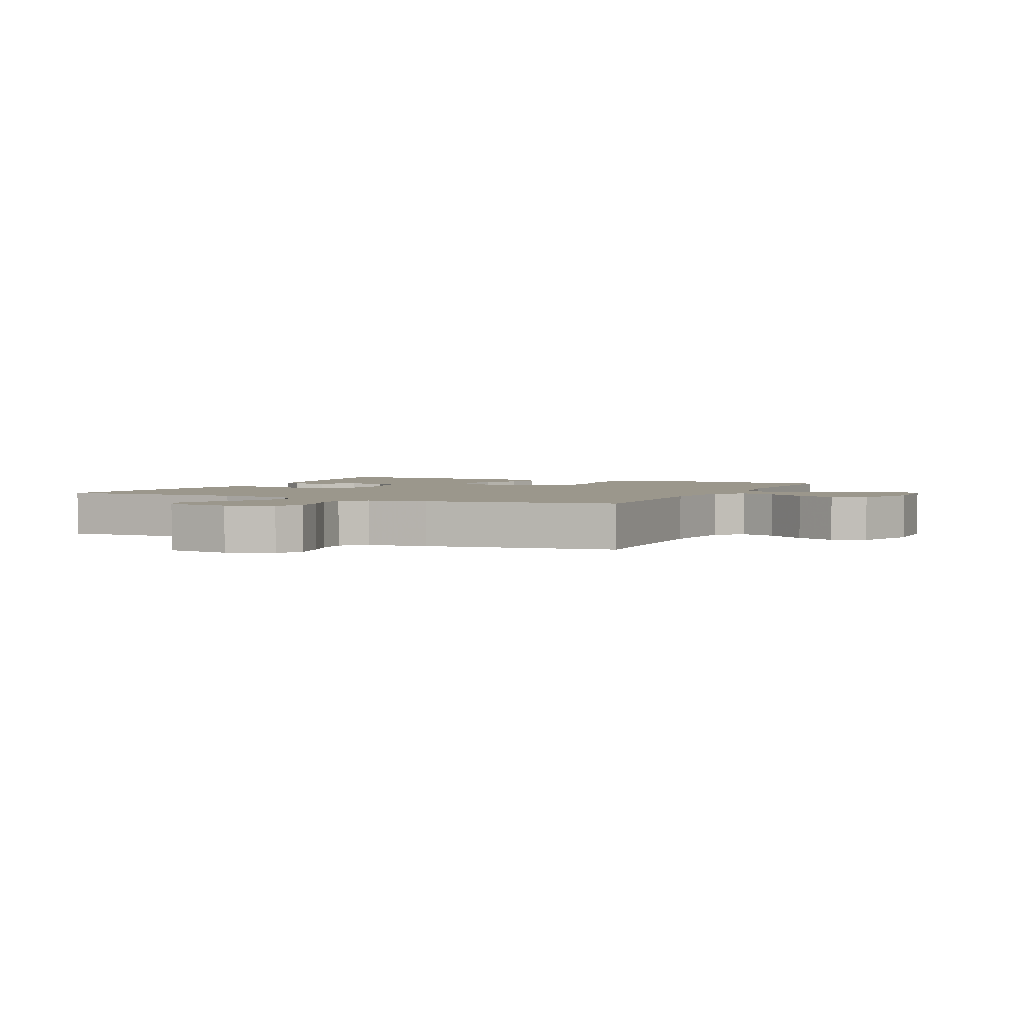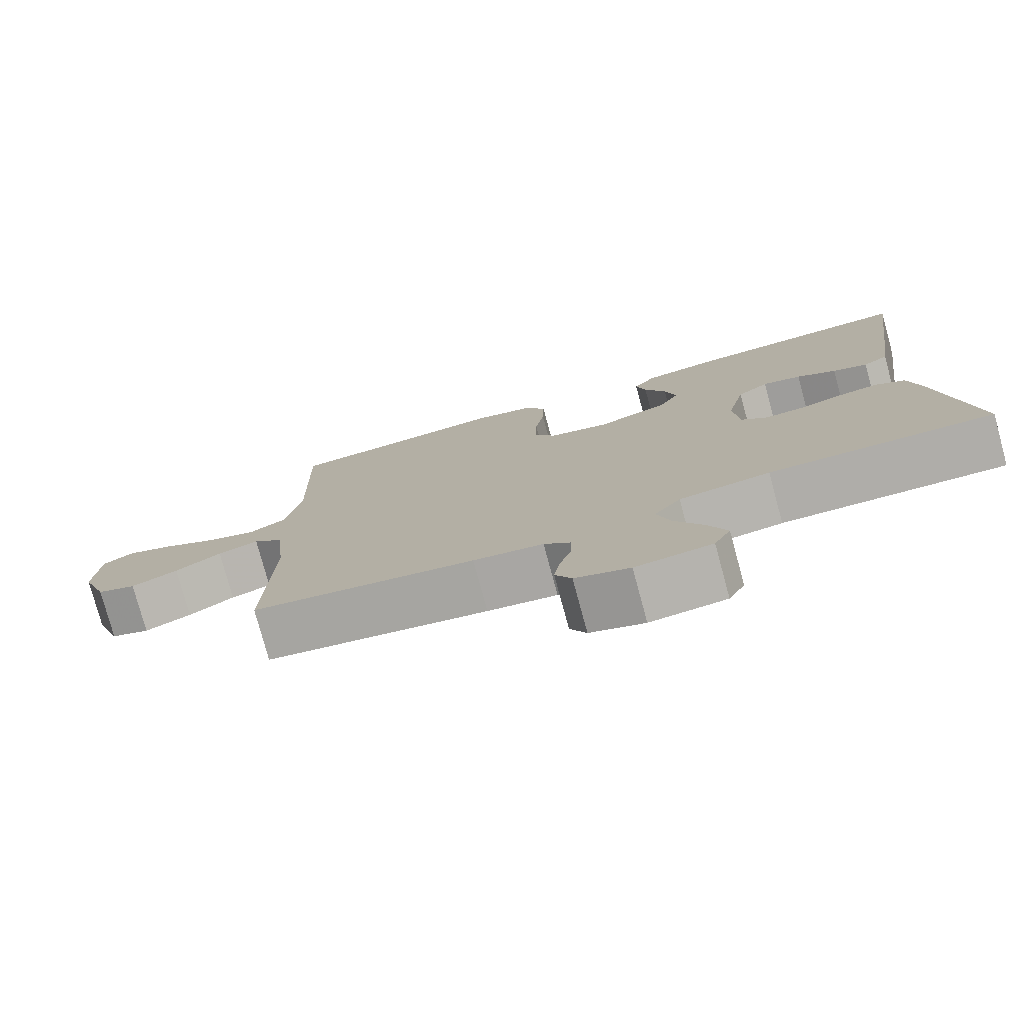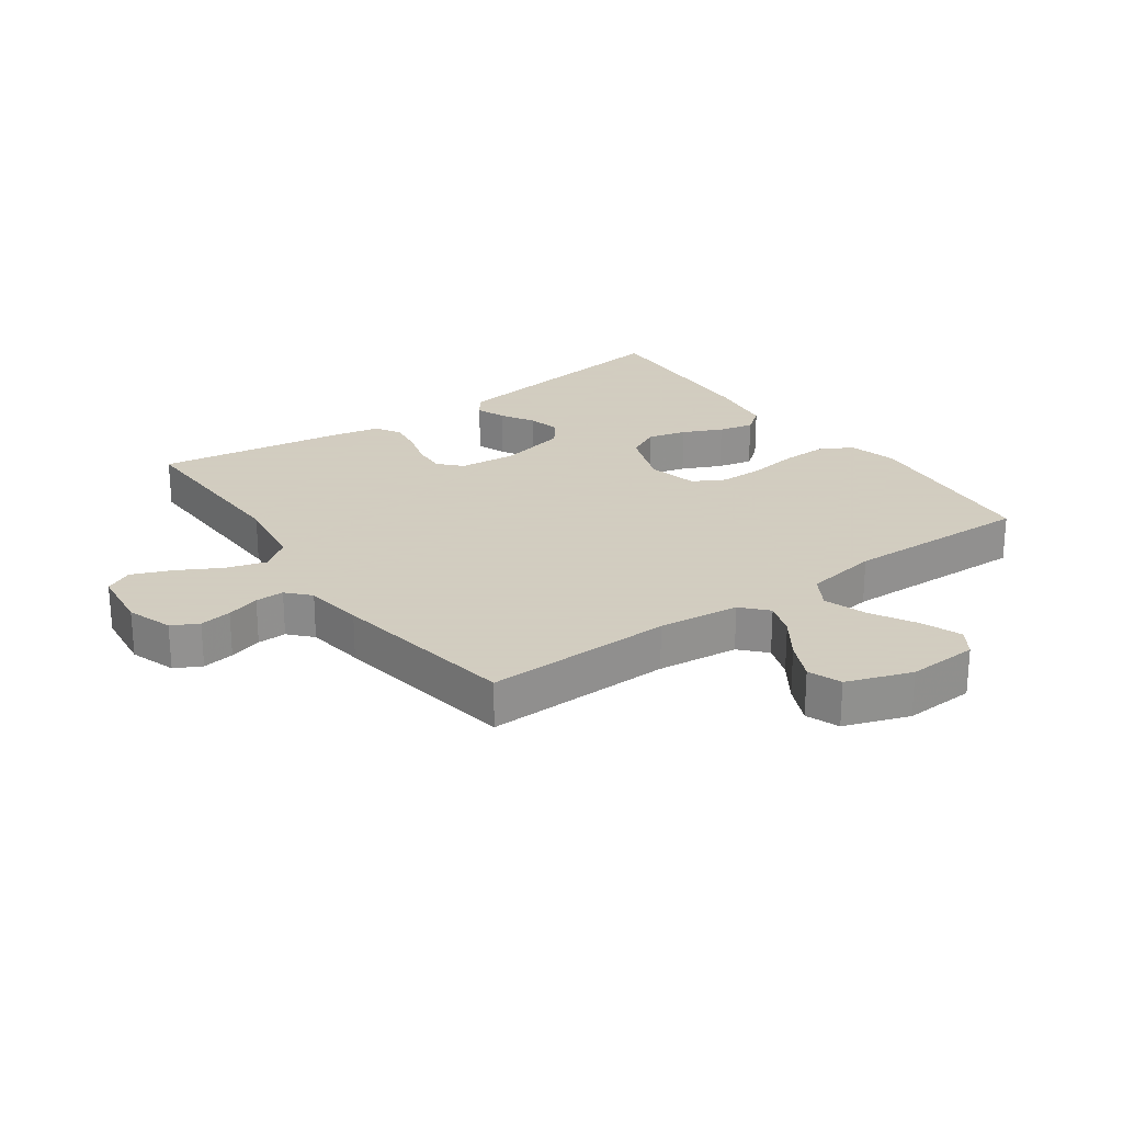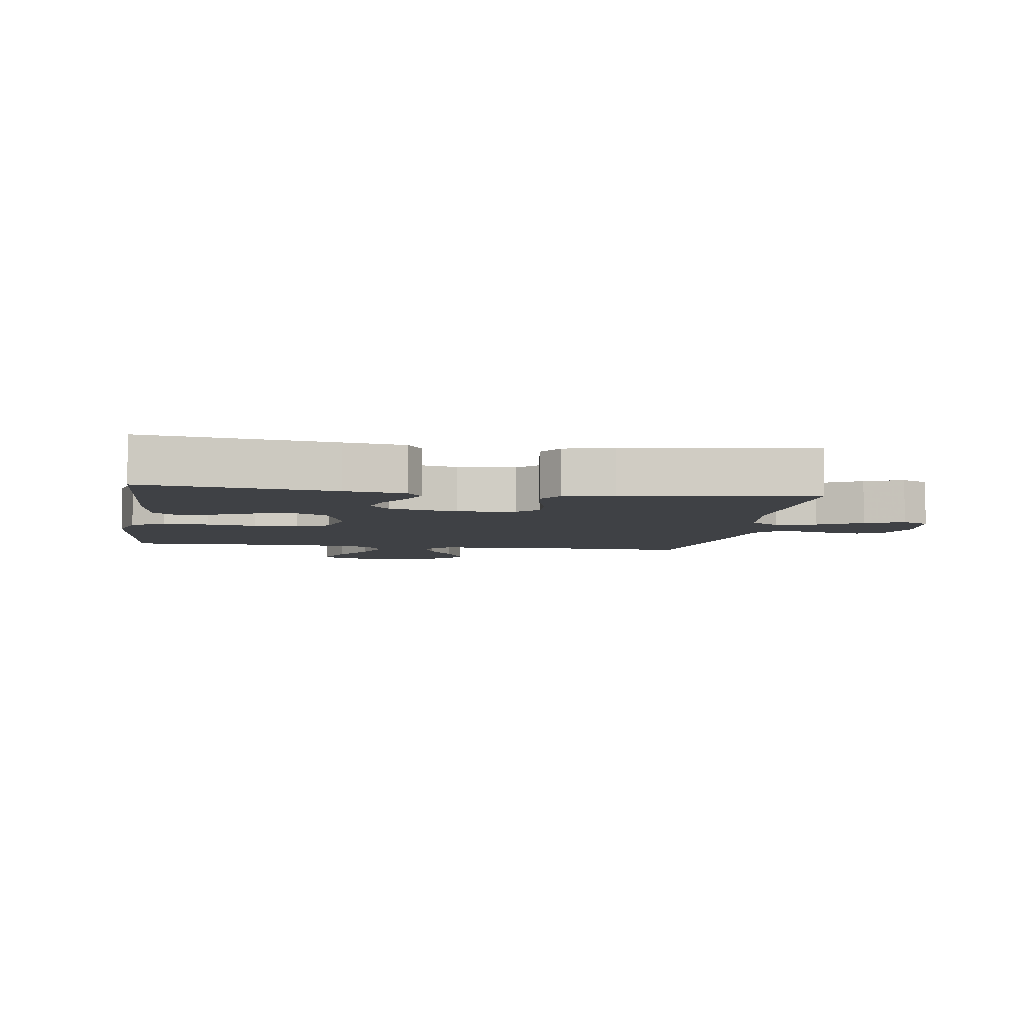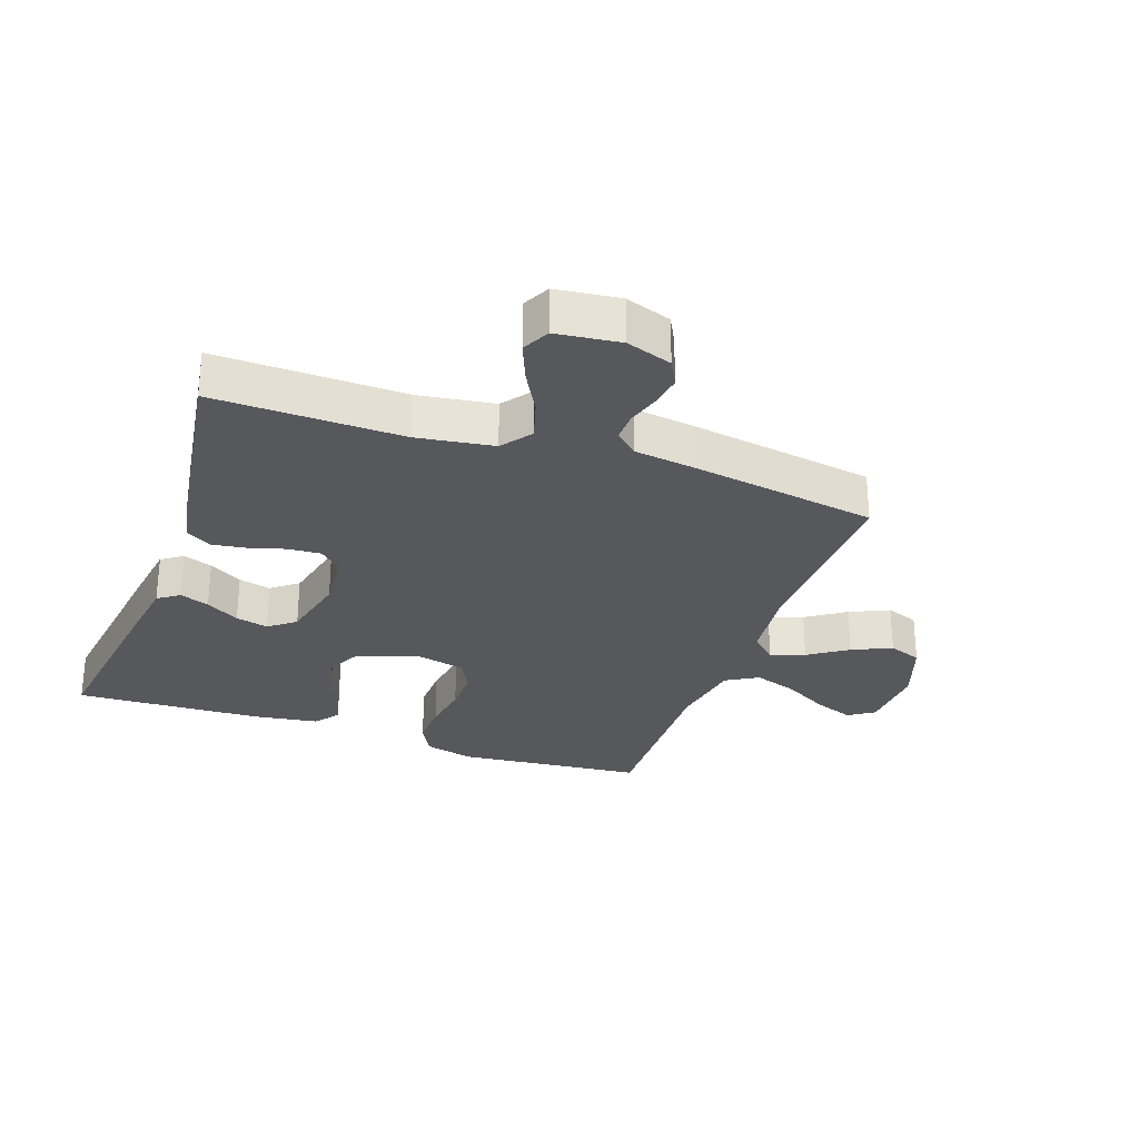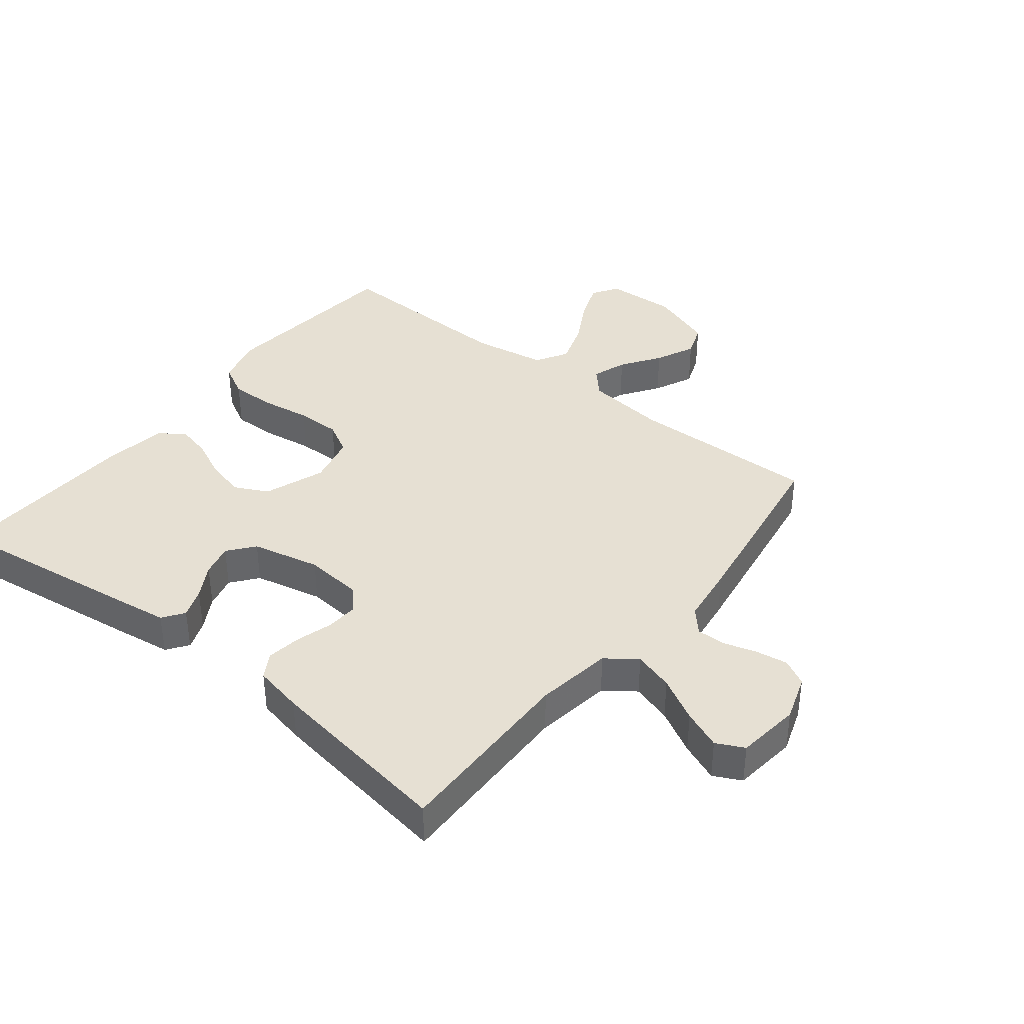
<metadata>
{"format":"obj","ext":"obj","renderer":"f3d","projection":"perspective","resolution":1024,"background":"white","views":[{"elev":2.7,"azim":-154.9,"up":"+Y"},{"elev":-78.0,"azim":15.2,"up":"+Z"},{"elev":24.3,"azim":-125.4,"up":"+Y"},{"elev":-5.6,"azim":81.2,"up":"+Y"},{"elev":-28.4,"azim":160.6,"up":"+Y"},{"elev":38.5,"azim":128.6,"up":"+Y"}]}
</metadata>
<code>
v 0.5 0.07 -0.5
v 0.2 0.07 -0.493
v 0.078 0.07 -0.511
v 0.042 0.07 -0.559
v 0.061 0.07 -0.623
v 0.099 0.07 -0.693
v 0.124 0.07 -0.755
v 0.102 0.07 -0.799
v 0 0.07 -0.811
v -0.073 0.07 -0.786
v -0.095 0.07 -0.744
v -0.087 0.07 -0.693
v -0.071 0.07 -0.64
v -0.07 0.07 -0.594
v -0.106 0.07 -0.561
v -0.2 0.07 -0.548
v -0.5 0.07 -0.5
v -0.492 0.07 -0.2
v -0.506 0.07 -0.07
v -0.546 0.07 -0.033
v -0.601 0.07 -0.052
v -0.663 0.07 -0.094
v -0.726 0.07 -0.123
v -0.779 0.07 -0.103
v -0.815 0.07 0
v -0.809 0.07 0.113
v -0.768 0.07 0.14
v -0.705 0.07 0.116
v -0.632 0.07 0.075
v -0.564 0.07 0.052
v -0.513 0.07 0.082
v -0.493 0.07 0.2
v -0.5 0.07 0.5
v -0.2 0.07 0.529
v -0.121 0.07 0.509
v -0.093 0.07 0.456
v -0.095 0.07 0.384
v -0.107 0.07 0.305
v -0.108 0.07 0.234
v -0.08 0.07 0.183
v 0 0.07 0.164
v 0.097 0.07 0.199
v 0.124 0.07 0.252
v 0.109 0.07 0.314
v 0.08 0.07 0.377
v 0.067 0.07 0.433
v 0.097 0.07 0.472
v 0.2 0.07 0.487
v 0.5 0.07 0.5
v 0.459 0.07 0.2
v 0.445 0.07 0.104
v 0.411 0.07 0.08
v 0.364 0.07 0.098
v 0.311 0.07 0.129
v 0.259 0.07 0.142
v 0.217 0.07 0.109
v 0.192 0.07 0
v 0.2 0.07 -0.092
v 0.235 0.07 -0.125
v 0.287 0.07 -0.122
v 0.345 0.07 -0.105
v 0.4 0.07 -0.097
v 0.44 0.07 -0.121
v 0.456 0.07 -0.2
v 0.5 0 -0.5
v 0.2 0 -0.493
v 0.078 0 -0.511
v 0.042 0 -0.559
v 0.061 0 -0.623
v 0.099 0 -0.693
v 0.124 0 -0.755
v 0.102 0 -0.799
v 0 0 -0.811
v -0.073 0 -0.786
v -0.095 0 -0.744
v -0.087 0 -0.693
v -0.071 0 -0.64
v -0.07 0 -0.594
v -0.106 0 -0.561
v -0.2 0 -0.548
v -0.5 0 -0.5
v -0.492 0 -0.2
v -0.506 0 -0.07
v -0.546 0 -0.033
v -0.601 0 -0.052
v -0.663 0 -0.094
v -0.726 0 -0.123
v -0.779 0 -0.103
v -0.815 0 0
v -0.809 0 0.113
v -0.768 0 0.14
v -0.705 0 0.116
v -0.632 0 0.075
v -0.564 0 0.052
v -0.513 0 0.082
v -0.493 0 0.2
v -0.5 0 0.5
v -0.2 0 0.529
v -0.121 0 0.509
v -0.093 0 0.456
v -0.095 0 0.384
v -0.107 0 0.305
v -0.108 0 0.234
v -0.08 0 0.183
v 0 0 0.164
v 0.097 0 0.199
v 0.124 0 0.252
v 0.109 0 0.314
v 0.08 0 0.377
v 0.067 0 0.433
v 0.097 0 0.472
v 0.2 0 0.487
v 0.5 0 0.5
v 0.459 0 0.2
v 0.445 0 0.104
v 0.411 0 0.08
v 0.364 0 0.098
v 0.311 0 0.129
v 0.259 0 0.142
v 0.217 0 0.109
v 0.192 0 0
v 0.2 0 -0.092
v 0.235 0 -0.125
v 0.287 0 -0.122
v 0.345 0 -0.105
v 0.4 0 -0.097
v 0.44 0 -0.121
v 0.456 0 -0.2
f 63 64 1 2
f 60 61 62 63
f 59 60 63 2
f 58 59 2 3
f 57 58 3 4
f 56 57 4
f 51 52 53 54
f 51 54 55
f 50 51 55
f 49 50 55
f 48 49 55 56
f 44 45 46 47
f 43 44 47 48
f 35 36 37 38
f 35 38 39
f 32 33 34 35
f 31 32 35 39
f 30 31 39 40
f 26 27 28 29
f 26 29 30
f 25 26 30
f 24 25 30
f 21 22 23 24
f 20 21 24 30
f 19 20 30 40
f 15 16 17 18
f 14 15 18 19
f 10 11 12 13
f 10 13 14
f 9 10 14
f 8 9 14
f 5 6 7 8
f 4 5 8 14
f 43 48 56 4
f 14 19 40 41
f 14 41 42
f 4 14 42 43
f 66 65 128 127
f 127 126 125 124
f 66 127 124 123
f 67 66 123 122
f 68 67 122 121
f 68 121 120
f 118 117 116 115
f 119 118 115
f 119 115 114
f 119 114 113
f 120 119 113 112
f 111 110 109 108
f 112 111 108 107
f 102 101 100 99
f 103 102 99
f 99 98 97 96
f 103 99 96 95
f 104 103 95 94
f 93 92 91 90
f 94 93 90
f 94 90 89
f 94 89 88
f 88 87 86 85
f 94 88 85 84
f 104 94 84 83
f 82 81 80 79
f 83 82 79 78
f 77 76 75 74
f 78 77 74
f 78 74 73
f 78 73 72
f 72 71 70 69
f 78 72 69 68
f 68 120 112 107
f 105 104 83 78
f 106 105 78
f 107 106 78 68
f 1 65 66 2
f 2 66 67 3
f 3 67 68 4
f 4 68 69 5
f 5 69 70 6
f 6 70 71 7
f 7 71 72 8
f 8 72 73 9
f 9 73 74 10
f 10 74 75 11
f 11 75 76 12
f 12 76 77 13
f 13 77 78 14
f 14 78 79 15
f 15 79 80 16
f 16 80 81 17
f 17 81 82 18
f 18 82 83 19
f 19 83 84 20
f 20 84 85 21
f 21 85 86 22
f 22 86 87 23
f 23 87 88 24
f 24 88 89 25
f 25 89 90 26
f 26 90 91 27
f 27 91 92 28
f 28 92 93 29
f 29 93 94 30
f 30 94 95 31
f 31 95 96 32
f 32 96 97 33
f 33 97 98 34
f 34 98 99 35
f 35 99 100 36
f 36 100 101 37
f 37 101 102 38
f 38 102 103 39
f 39 103 104 40
f 40 104 105 41
f 41 105 106 42
f 42 106 107 43
f 43 107 108 44
f 44 108 109 45
f 45 109 110 46
f 46 110 111 47
f 47 111 112 48
f 48 112 113 49
f 49 113 114 50
f 50 114 115 51
f 51 115 116 52
f 52 116 117 53
f 53 117 118 54
f 54 118 119 55
f 55 119 120 56
f 56 120 121 57
f 57 121 122 58
f 58 122 123 59
f 59 123 124 60
f 60 124 125 61
f 61 125 126 62
f 62 126 127 63
f 63 127 128 64
f 64 128 65 1

</code>
